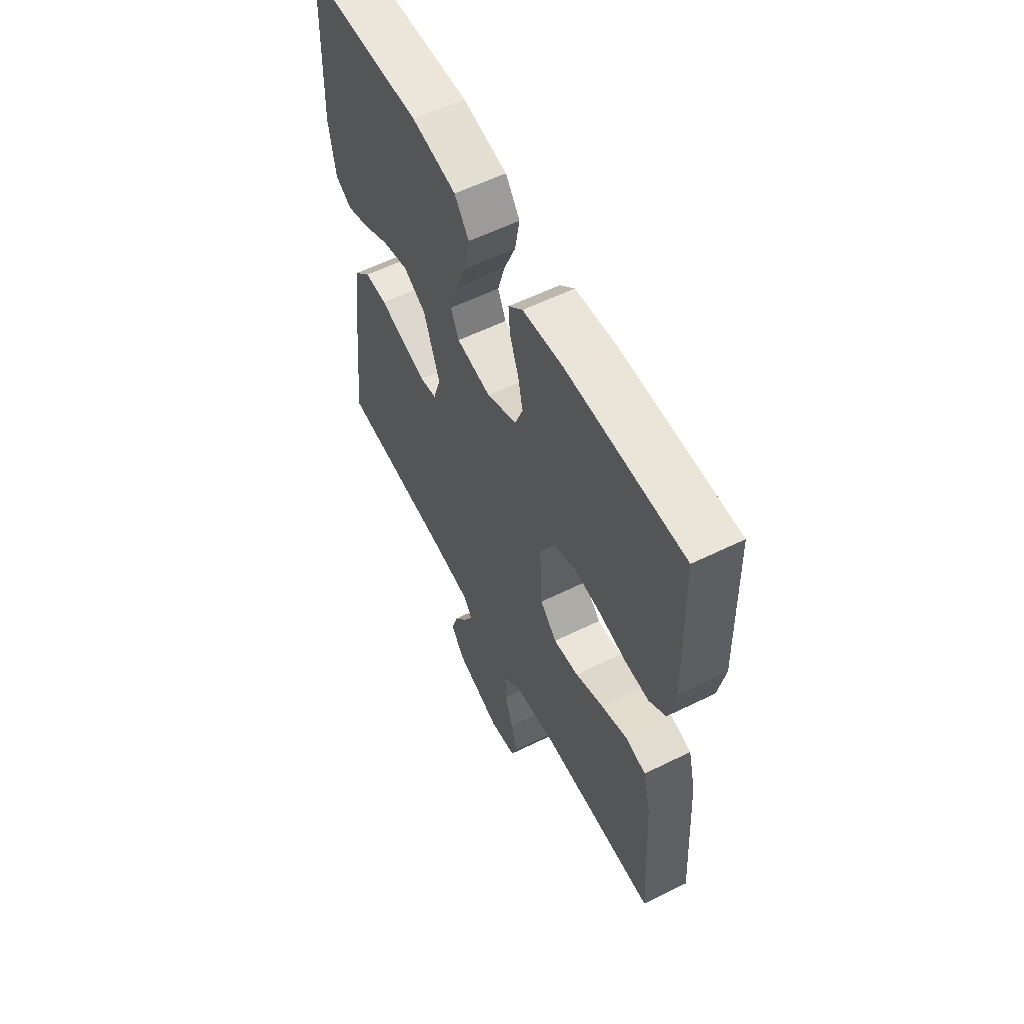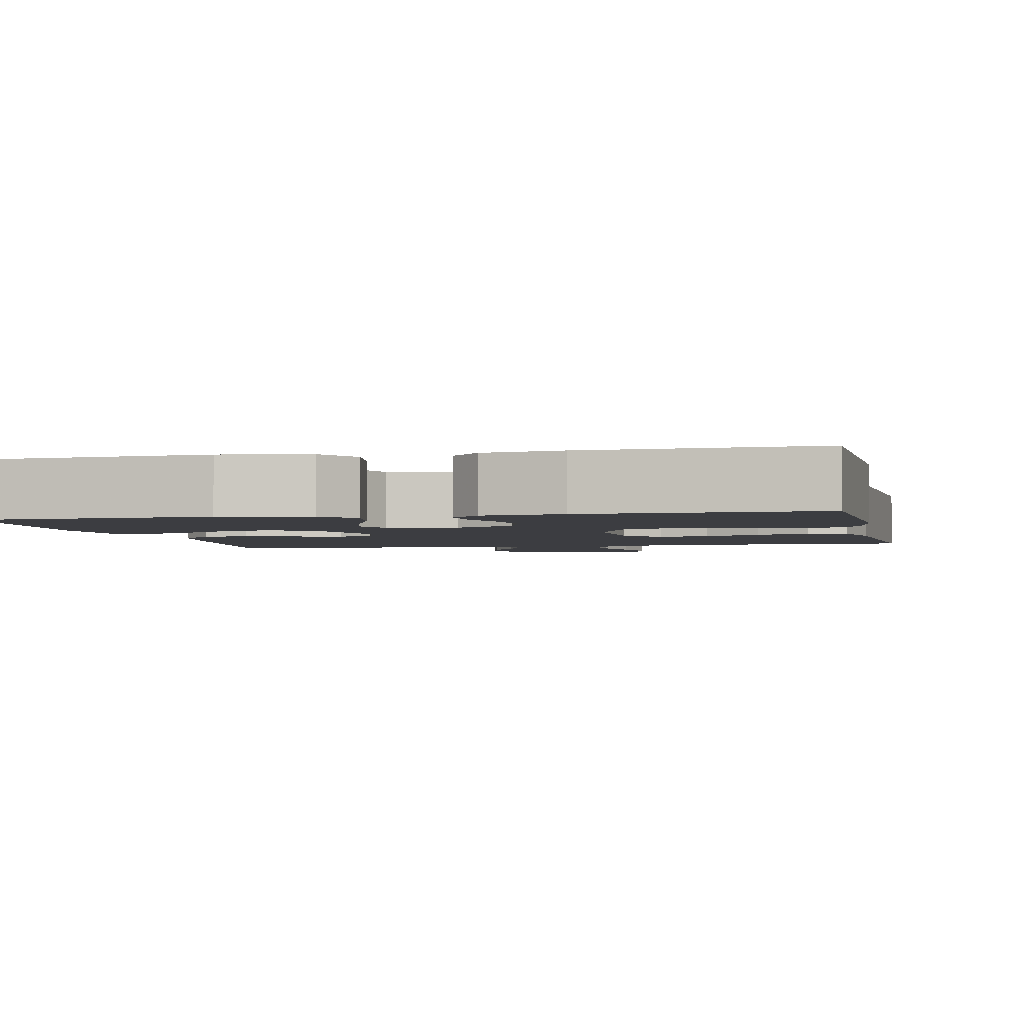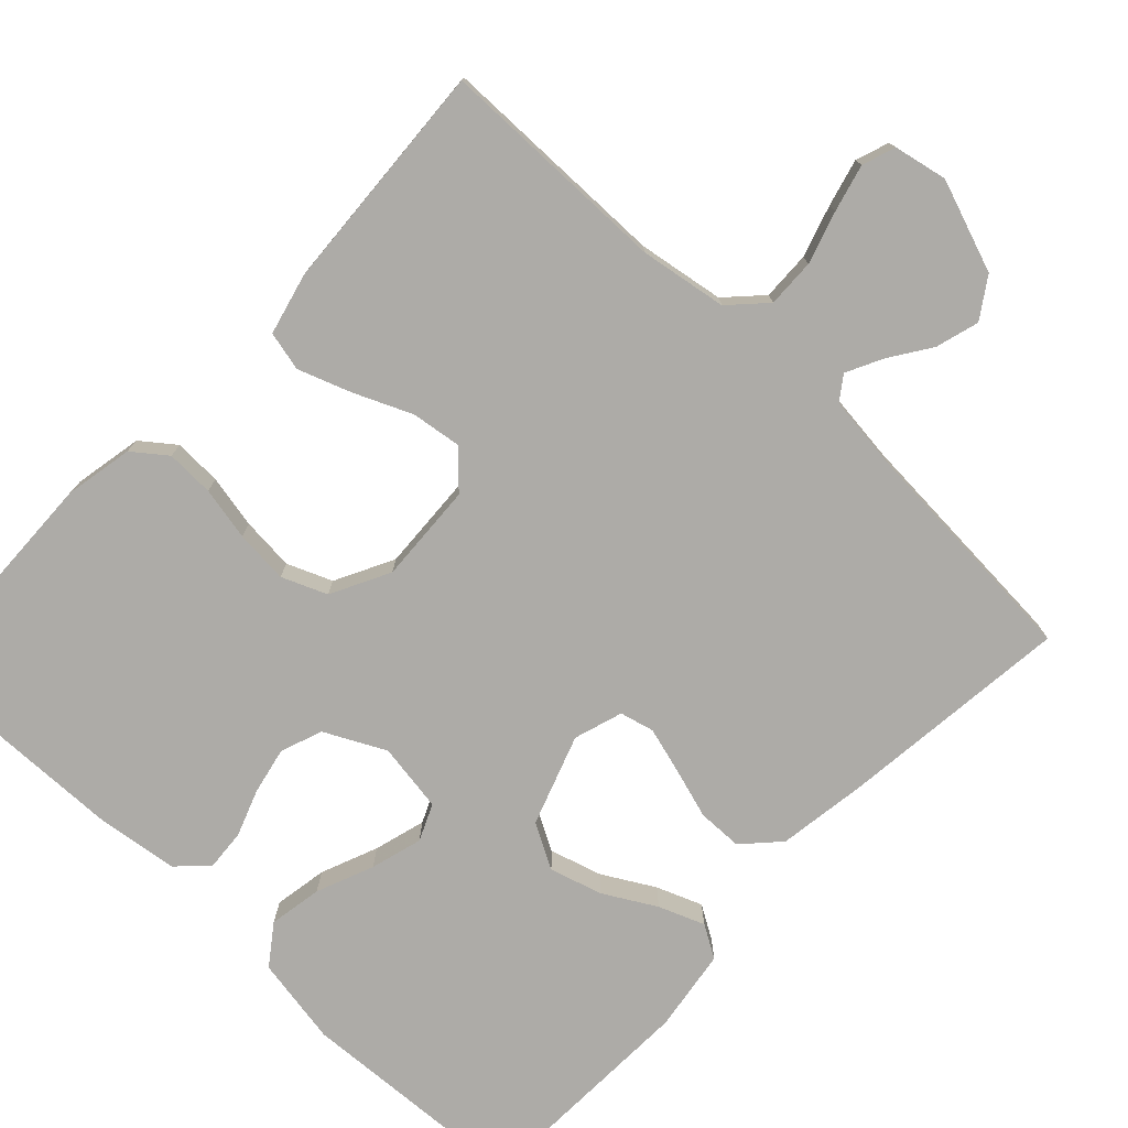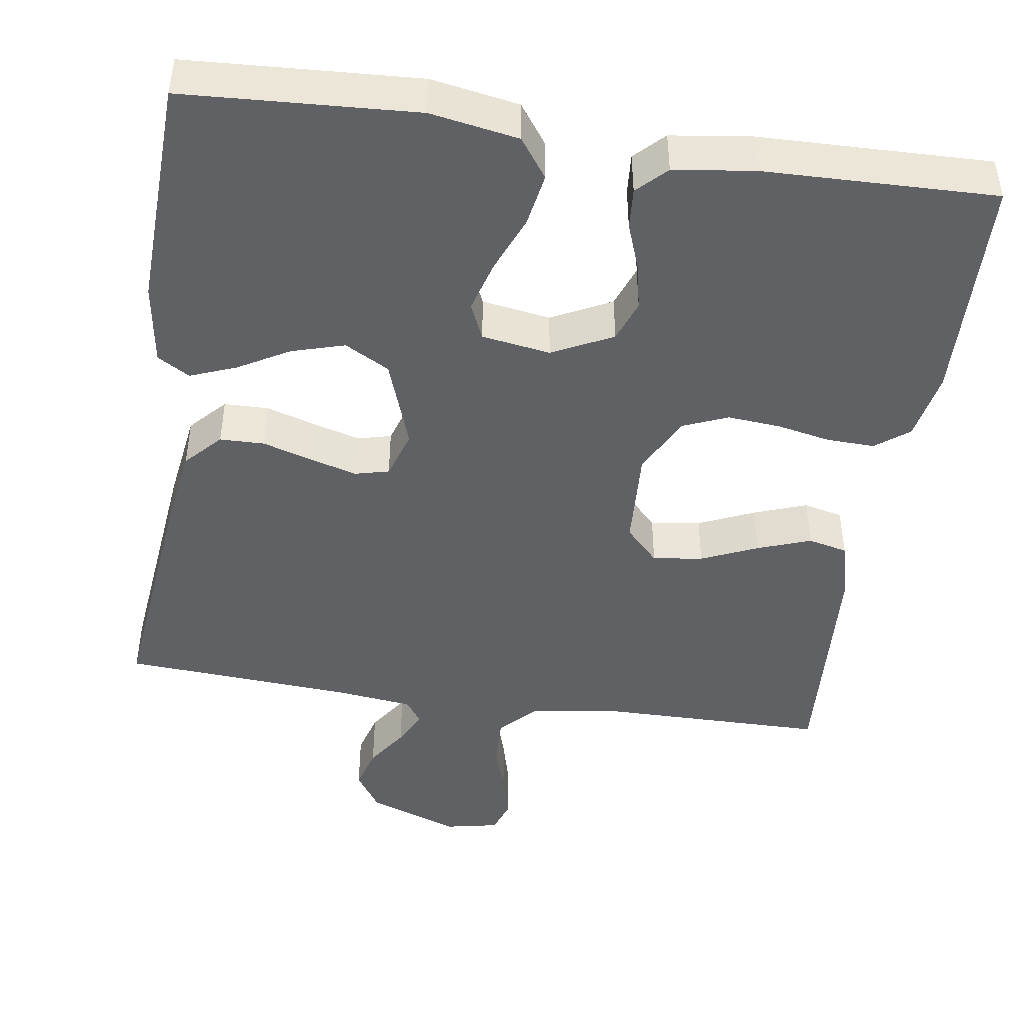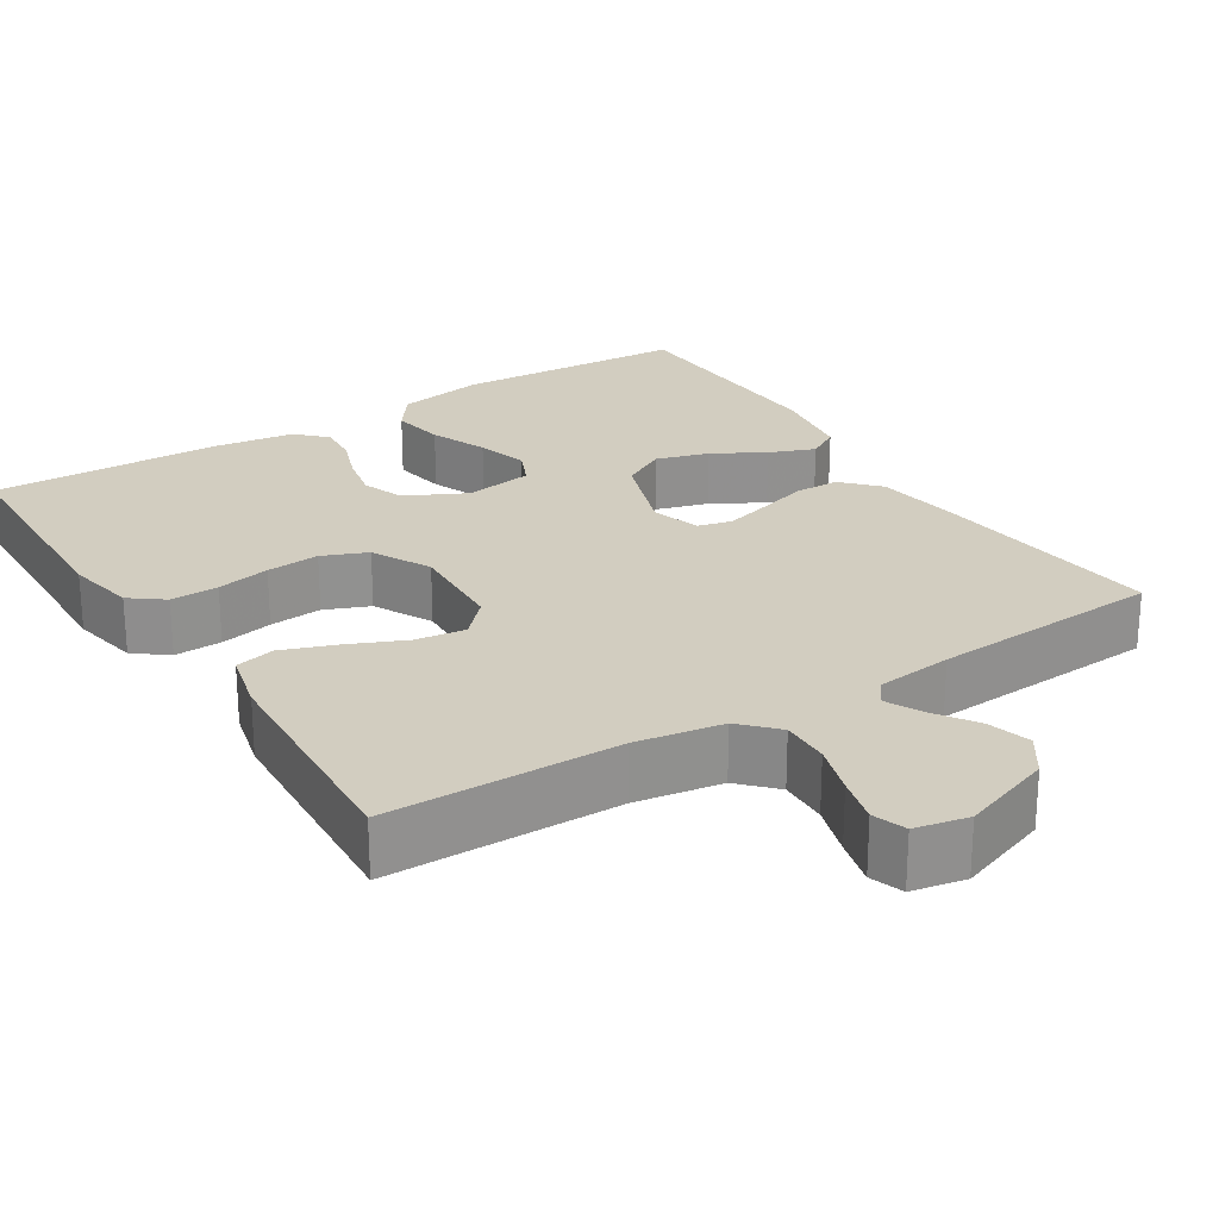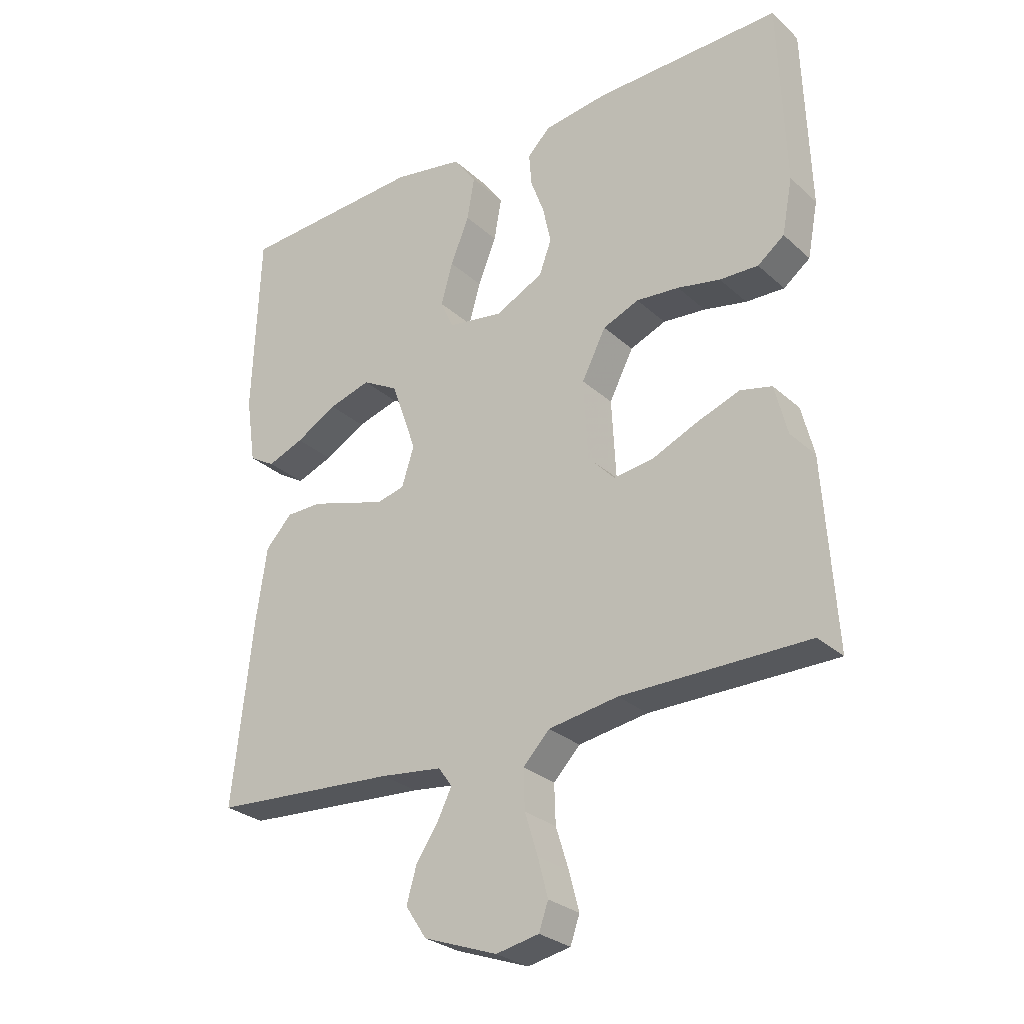
<metadata>
{"format":"obj","ext":"obj","renderer":"f3d","projection":"perspective","resolution":1024,"background":"white","views":[{"elev":58.6,"azim":63.1,"up":"+Z"},{"elev":-2.8,"azim":12.2,"up":"+Y"},{"elev":-76.4,"azim":136.6,"up":"+Y"},{"elev":-45.5,"azim":-8.5,"up":"+Y"},{"elev":24.5,"azim":147.7,"up":"+Y"},{"elev":-28.0,"azim":36.9,"up":"+Z"}]}
</metadata>
<code>
v 0.5 0.07 0.5
v 0.51 0.07 0.2
v 0.493 0.07 0.111
v 0.45 0.07 0.078
v 0.388 0.07 0.08
v 0.319 0.07 0.094
v 0.25 0.07 0.1
v 0.192 0.07 0.076
v 0.153 0.07 0
v 0.16 0.07 -0.129
v 0.203 0.07 -0.174
v 0.268 0.07 -0.165
v 0.341 0.07 -0.133
v 0.41 0.07 -0.108
v 0.461 0.07 -0.12
v 0.481 0.07 -0.2
v 0.5 0.07 -0.5
v 0.2 0.07 -0.502
v 0.088 0.07 -0.52
v 0.045 0.07 -0.565
v 0.047 0.07 -0.628
v 0.068 0.07 -0.695
v 0.084 0.07 -0.756
v 0.069 0.07 -0.799
v 0 0.07 -0.813
v -0.119 0.07 -0.77
v -0.153 0.07 -0.719
v -0.137 0.07 -0.663
v -0.101 0.07 -0.609
v -0.078 0.07 -0.563
v -0.1 0.07 -0.532
v -0.2 0.07 -0.52
v -0.5 0.07 -0.5
v -0.467 0.07 -0.2
v -0.45 0.07 -0.084
v -0.407 0.07 -0.038
v -0.349 0.07 -0.037
v -0.284 0.07 -0.057
v -0.224 0.07 -0.074
v -0.18 0.07 -0.063
v -0.16 0.07 0
v -0.201 0.07 0.117
v -0.259 0.07 0.149
v -0.327 0.07 0.129
v -0.394 0.07 0.091
v -0.453 0.07 0.068
v -0.495 0.07 0.093
v -0.511 0.07 0.2
v -0.5 0.07 0.5
v -0.2 0.07 0.517
v -0.086 0.07 0.497
v -0.049 0.07 0.446
v -0.061 0.07 0.377
v -0.091 0.07 0.303
v -0.11 0.07 0.236
v -0.089 0.07 0.189
v 0 0.07 0.175
v 0.078 0.07 0.214
v 0.098 0.07 0.268
v 0.085 0.07 0.329
v 0.063 0.07 0.389
v 0.059 0.07 0.442
v 0.096 0.07 0.479
v 0.2 0.07 0.493
v 0.5 0 0.5
v 0.51 0 0.2
v 0.493 0 0.111
v 0.45 0 0.078
v 0.388 0 0.08
v 0.319 0 0.094
v 0.25 0 0.1
v 0.192 0 0.076
v 0.153 0 0
v 0.16 0 -0.129
v 0.203 0 -0.174
v 0.268 0 -0.165
v 0.341 0 -0.133
v 0.41 0 -0.108
v 0.461 0 -0.12
v 0.481 0 -0.2
v 0.5 0 -0.5
v 0.2 0 -0.502
v 0.088 0 -0.52
v 0.045 0 -0.565
v 0.047 0 -0.628
v 0.068 0 -0.695
v 0.084 0 -0.756
v 0.069 0 -0.799
v 0 0 -0.813
v -0.119 0 -0.77
v -0.153 0 -0.719
v -0.137 0 -0.663
v -0.101 0 -0.609
v -0.078 0 -0.563
v -0.1 0 -0.532
v -0.2 0 -0.52
v -0.5 0 -0.5
v -0.467 0 -0.2
v -0.45 0 -0.084
v -0.407 0 -0.038
v -0.349 0 -0.037
v -0.284 0 -0.057
v -0.224 0 -0.074
v -0.18 0 -0.063
v -0.16 0 0
v -0.201 0 0.117
v -0.259 0 0.149
v -0.327 0 0.129
v -0.394 0 0.091
v -0.453 0 0.068
v -0.495 0 0.093
v -0.511 0 0.2
v -0.5 0 0.5
v -0.2 0 0.517
v -0.086 0 0.497
v -0.049 0 0.446
v -0.061 0 0.377
v -0.091 0 0.303
v -0.11 0 0.236
v -0.089 0 0.189
v 0 0 0.175
v 0.078 0 0.214
v 0.098 0 0.268
v 0.085 0 0.329
v 0.063 0 0.389
v 0.059 0 0.442
v 0.096 0 0.479
v 0.2 0 0.493
f 60 61 62 63
f 59 60 63 64
f 58 59 64 1
f 51 52 53 54
f 51 54 55
f 50 51 55
f 49 50 55
f 48 49 55 56
f 44 45 46 47
f 43 44 47 48
f 35 36 37 38
f 35 38 39
f 32 33 34 35
f 31 32 35 39
f 30 31 39 40
f 26 27 28 29
f 26 29 30
f 25 26 30
f 21 22 23 24
f 21 24 25 30
f 15 16 17 18
f 15 18 19
f 12 13 14 15
f 12 15 19 20
f 3 4 5 6
f 3 6 7
f 58 1 2 3
f 57 58 3 7
f 43 48 56 57
f 42 43 57 7
f 21 30 40 41
f 20 21 41
f 11 12 20
f 10 11 20 41
f 9 10 41 42
f 42 7 8
f 8 9 42
f 127 126 125 124
f 128 127 124 123
f 65 128 123 122
f 118 117 116 115
f 119 118 115
f 119 115 114
f 119 114 113
f 120 119 113 112
f 111 110 109 108
f 112 111 108 107
f 102 101 100 99
f 103 102 99
f 99 98 97 96
f 103 99 96 95
f 104 103 95 94
f 93 92 91 90
f 94 93 90
f 94 90 89
f 88 87 86 85
f 94 89 88 85
f 82 81 80 79
f 83 82 79
f 79 78 77 76
f 84 83 79 76
f 70 69 68 67
f 71 70 67
f 67 66 65 122
f 71 67 122 121
f 121 120 112 107
f 71 121 107 106
f 105 104 94 85
f 105 85 84
f 84 76 75
f 105 84 75 74
f 106 105 74 73
f 72 71 106
f 106 73 72
f 1 65 66 2
f 2 66 67 3
f 3 67 68 4
f 4 68 69 5
f 5 69 70 6
f 6 70 71 7
f 7 71 72 8
f 8 72 73 9
f 9 73 74 10
f 10 74 75 11
f 11 75 76 12
f 12 76 77 13
f 13 77 78 14
f 14 78 79 15
f 15 79 80 16
f 16 80 81 17
f 17 81 82 18
f 18 82 83 19
f 19 83 84 20
f 20 84 85 21
f 21 85 86 22
f 22 86 87 23
f 23 87 88 24
f 24 88 89 25
f 25 89 90 26
f 26 90 91 27
f 27 91 92 28
f 28 92 93 29
f 29 93 94 30
f 30 94 95 31
f 31 95 96 32
f 32 96 97 33
f 33 97 98 34
f 34 98 99 35
f 35 99 100 36
f 36 100 101 37
f 37 101 102 38
f 38 102 103 39
f 39 103 104 40
f 40 104 105 41
f 41 105 106 42
f 42 106 107 43
f 43 107 108 44
f 44 108 109 45
f 45 109 110 46
f 46 110 111 47
f 47 111 112 48
f 48 112 113 49
f 49 113 114 50
f 50 114 115 51
f 51 115 116 52
f 52 116 117 53
f 53 117 118 54
f 54 118 119 55
f 55 119 120 56
f 56 120 121 57
f 57 121 122 58
f 58 122 123 59
f 59 123 124 60
f 60 124 125 61
f 61 125 126 62
f 62 126 127 63
f 63 127 128 64
f 64 128 65 1

</code>
